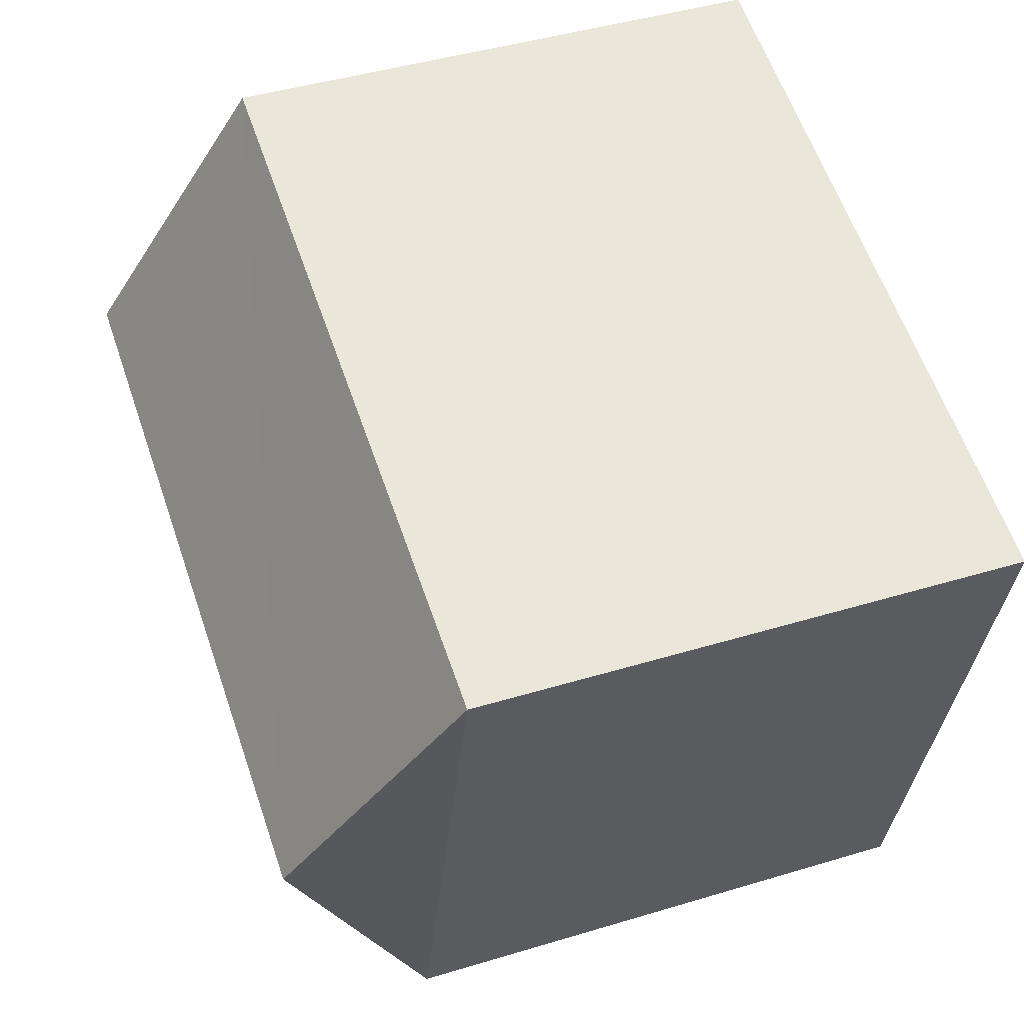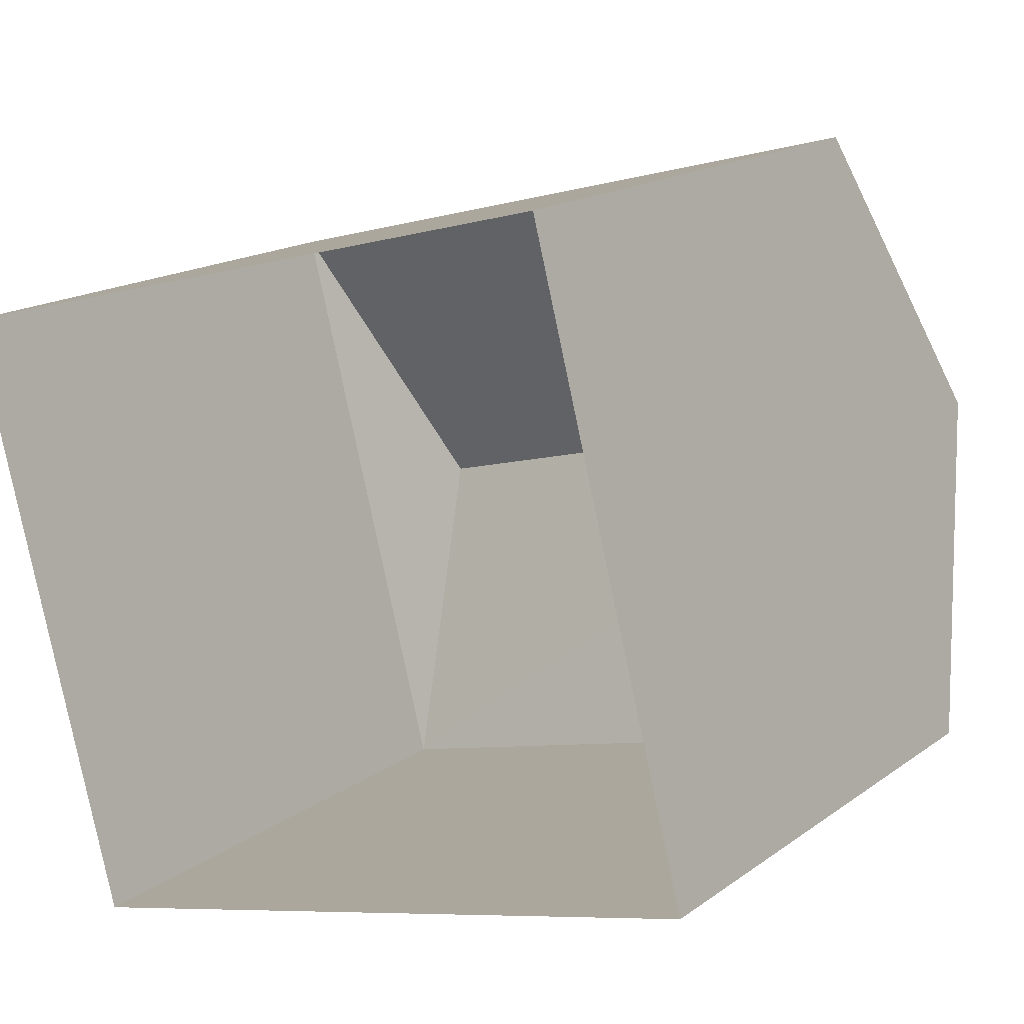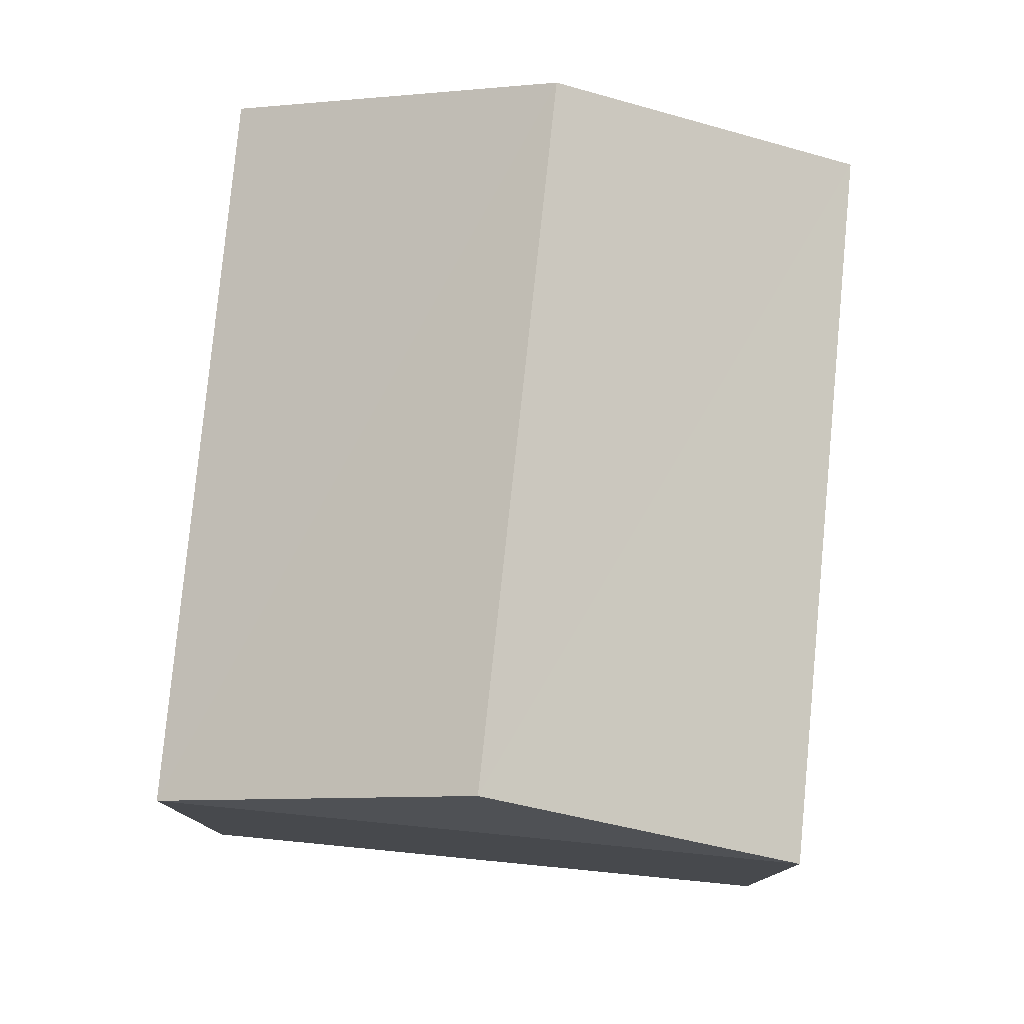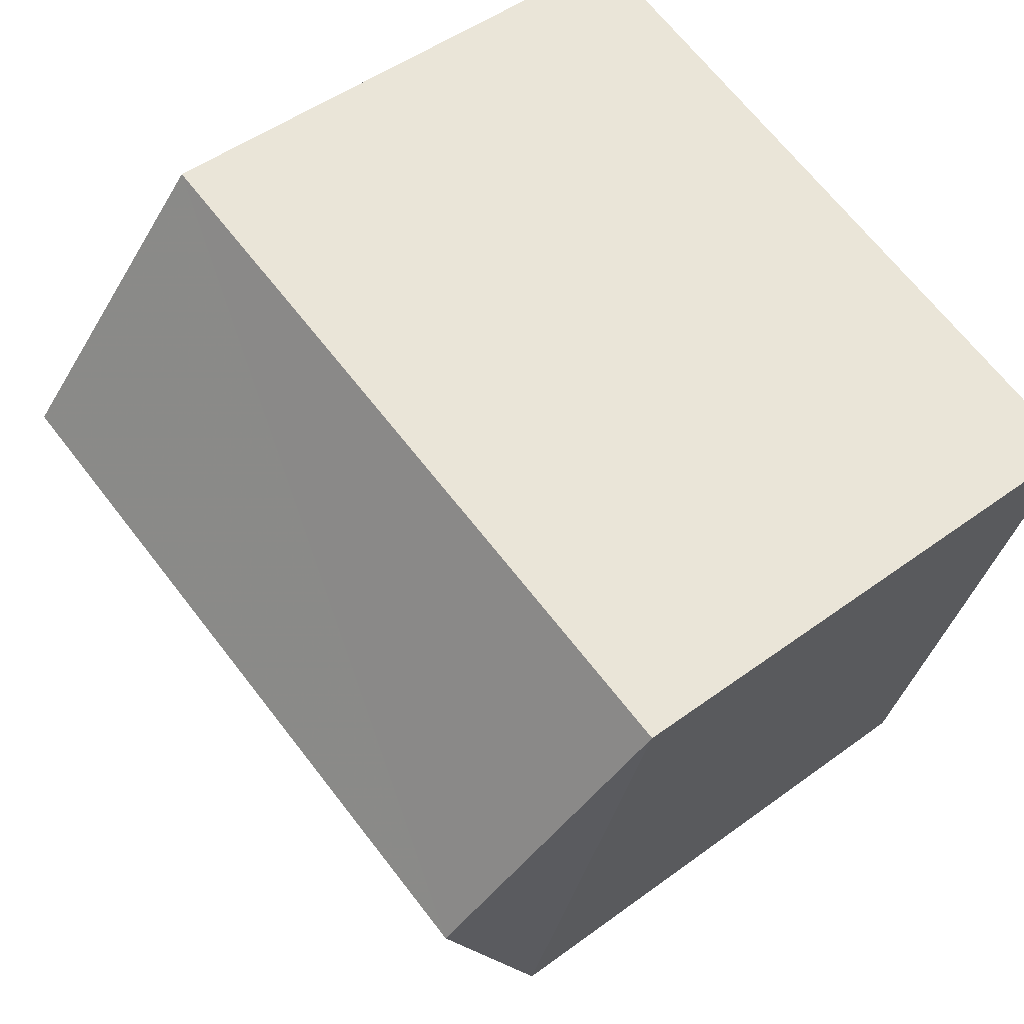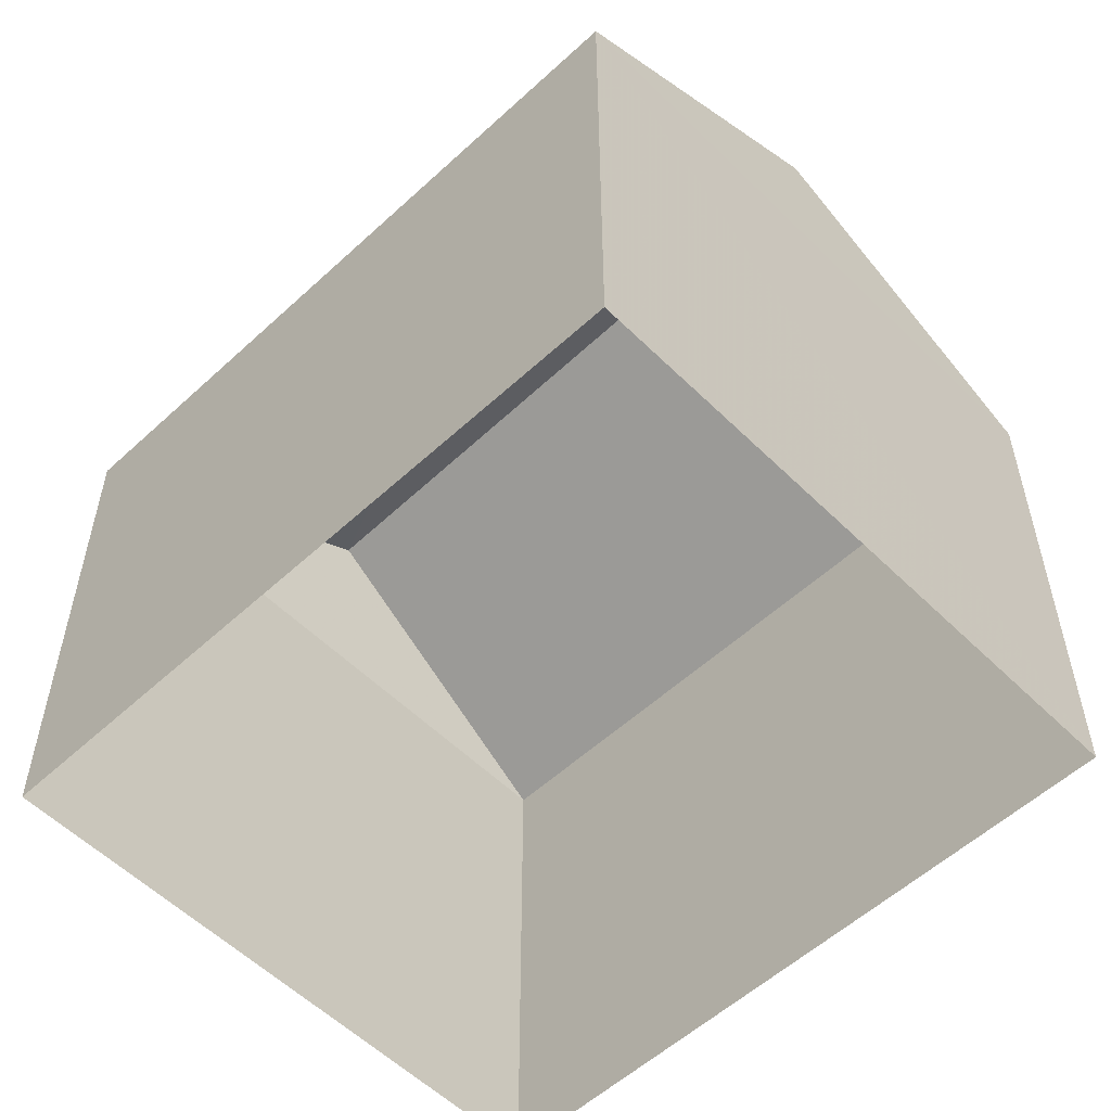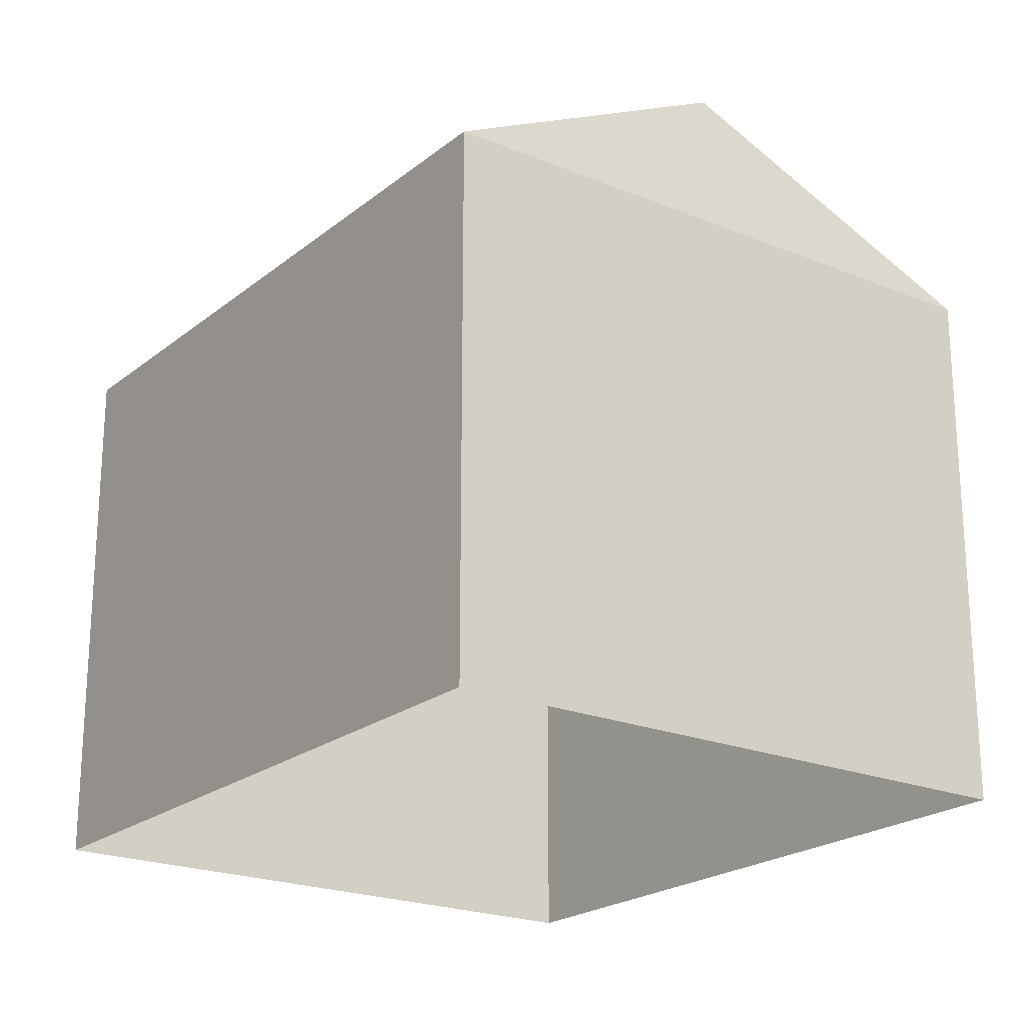
<metadata>
{"format":"obj","ext":"obj","renderer":"f3d","projection":"perspective","resolution":1024,"background":"white","views":[{"elev":44.2,"azim":70.5,"up":"+Y"},{"elev":16.6,"azim":-144.8,"up":"+Y"},{"elev":79.0,"azim":80.9,"up":"+Z"},{"elev":48.8,"azim":50.6,"up":"+Y"},{"elev":-55.5,"azim":-150.5,"up":"+Z"},{"elev":-21.6,"azim":39.4,"up":"+Z"}]}
</metadata>
<code>
v -8.928e+04 -9.969e+04 6.6
v -8.928e+04 -9.968e+04 6.6
v -8.928e+04 -9.968e+04 6.599
v -8.929e+04 -9.968e+04 6.601
v -8.928e+04 -9.968e+04 14.25
v -8.928e+04 -9.969e+04 12.53
v -8.928e+04 -9.968e+04 12.53
v -8.928e+04 -9.968e+04 14.25
v -8.928e+04 -9.968e+04 12.53
v -8.929e+04 -9.968e+04 12.53
f 1 2 3
f 1 4 2
f 5 6 7
f 8 5 9
f 9 5 7
f 6 8 10
f 5 8 6
f 9 2 4
f 10 9 4
f 8 9 10
f 10 4 1
f 6 10 1
f 7 3 2
f 9 7 2
f 7 1 3
f 7 6 1

</code>
